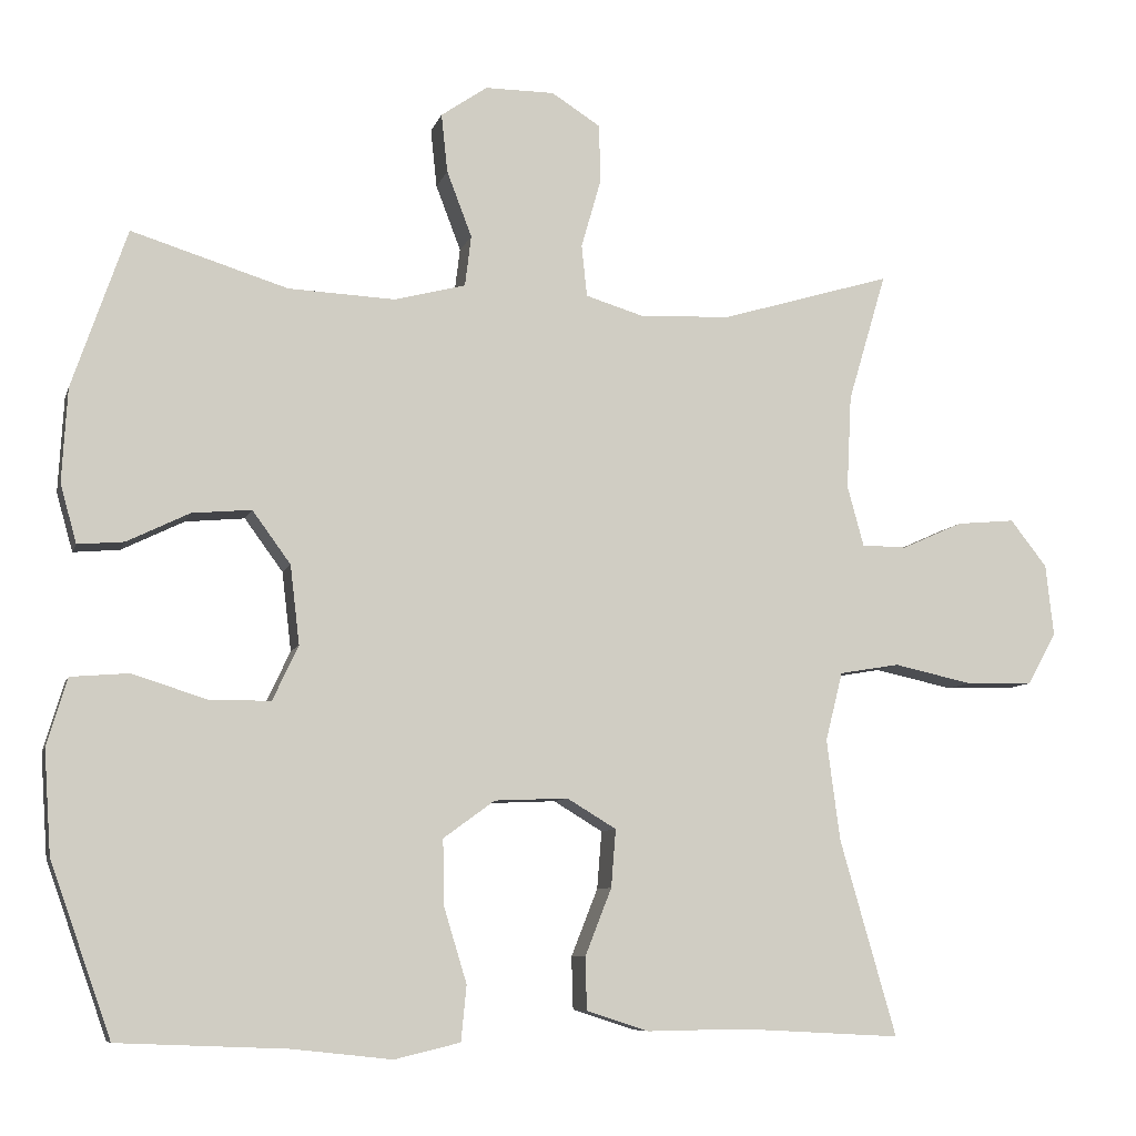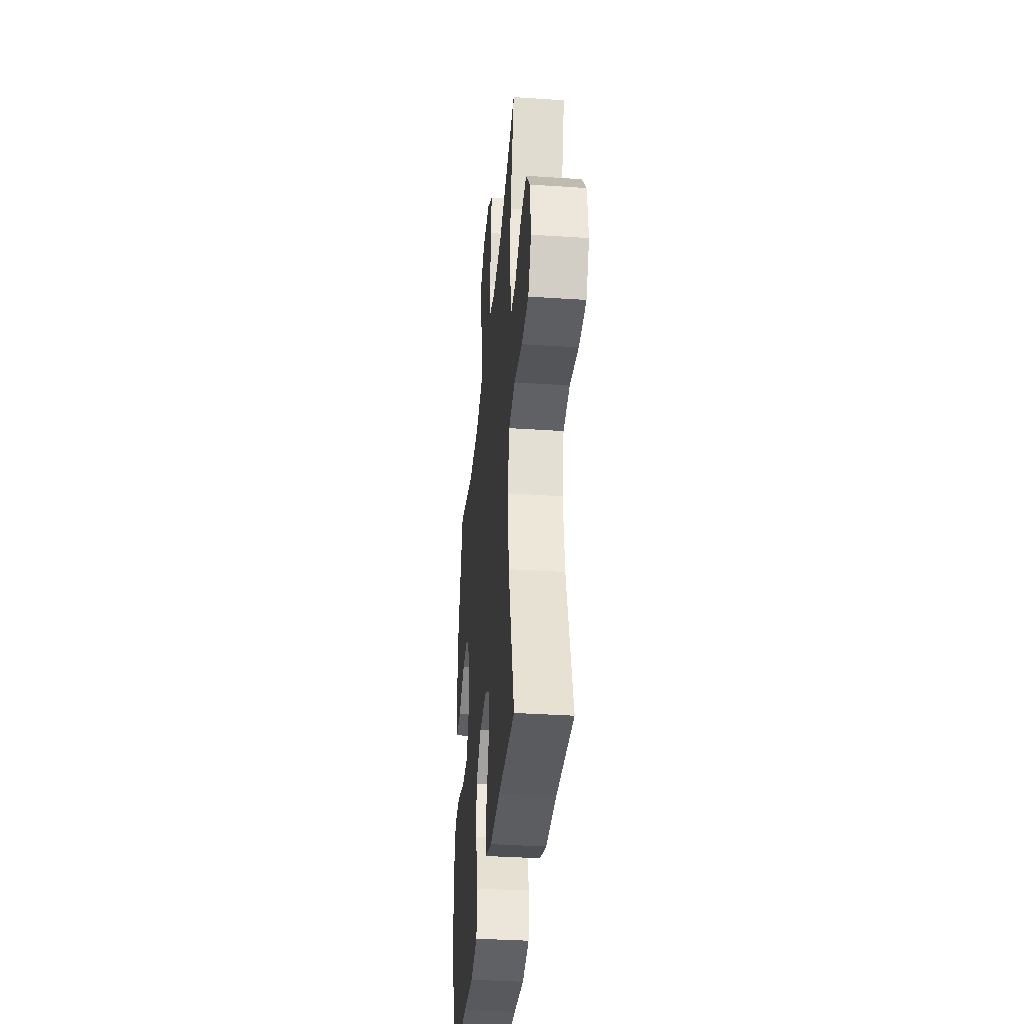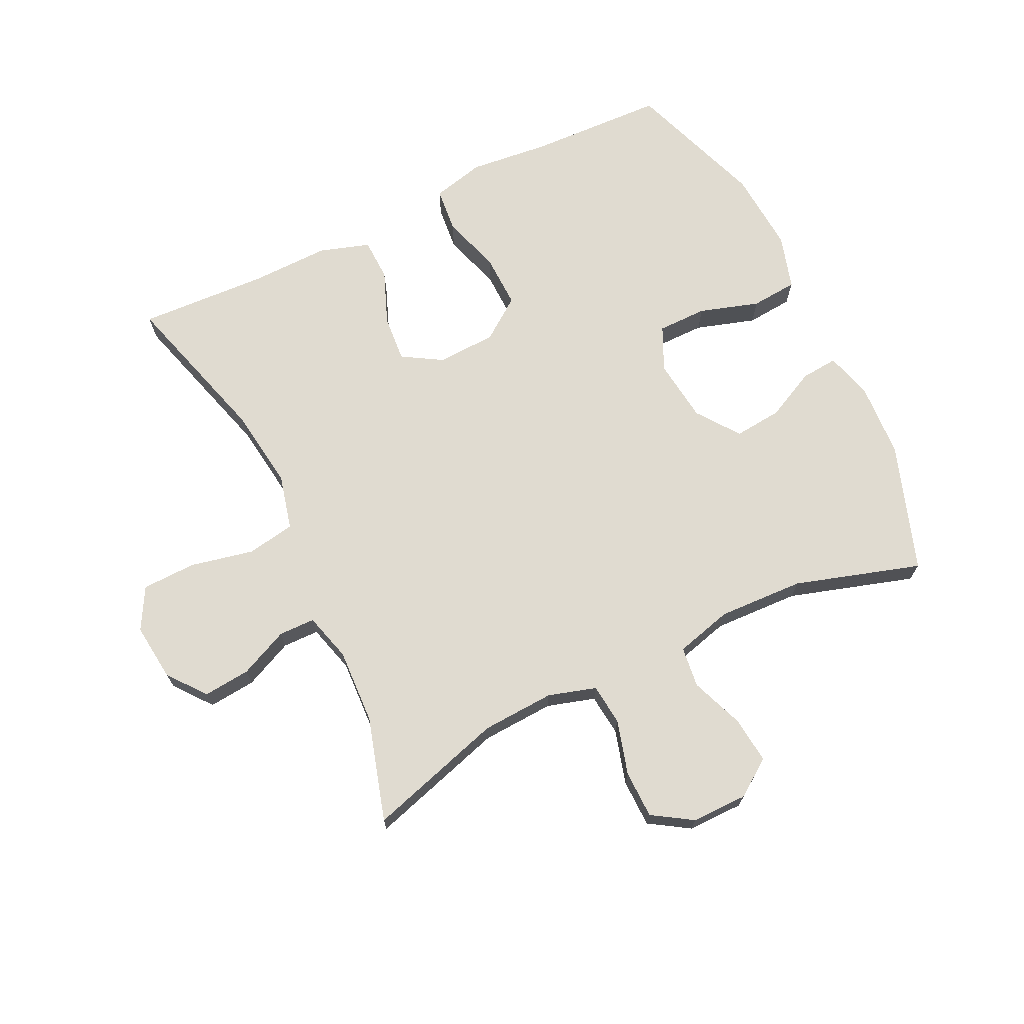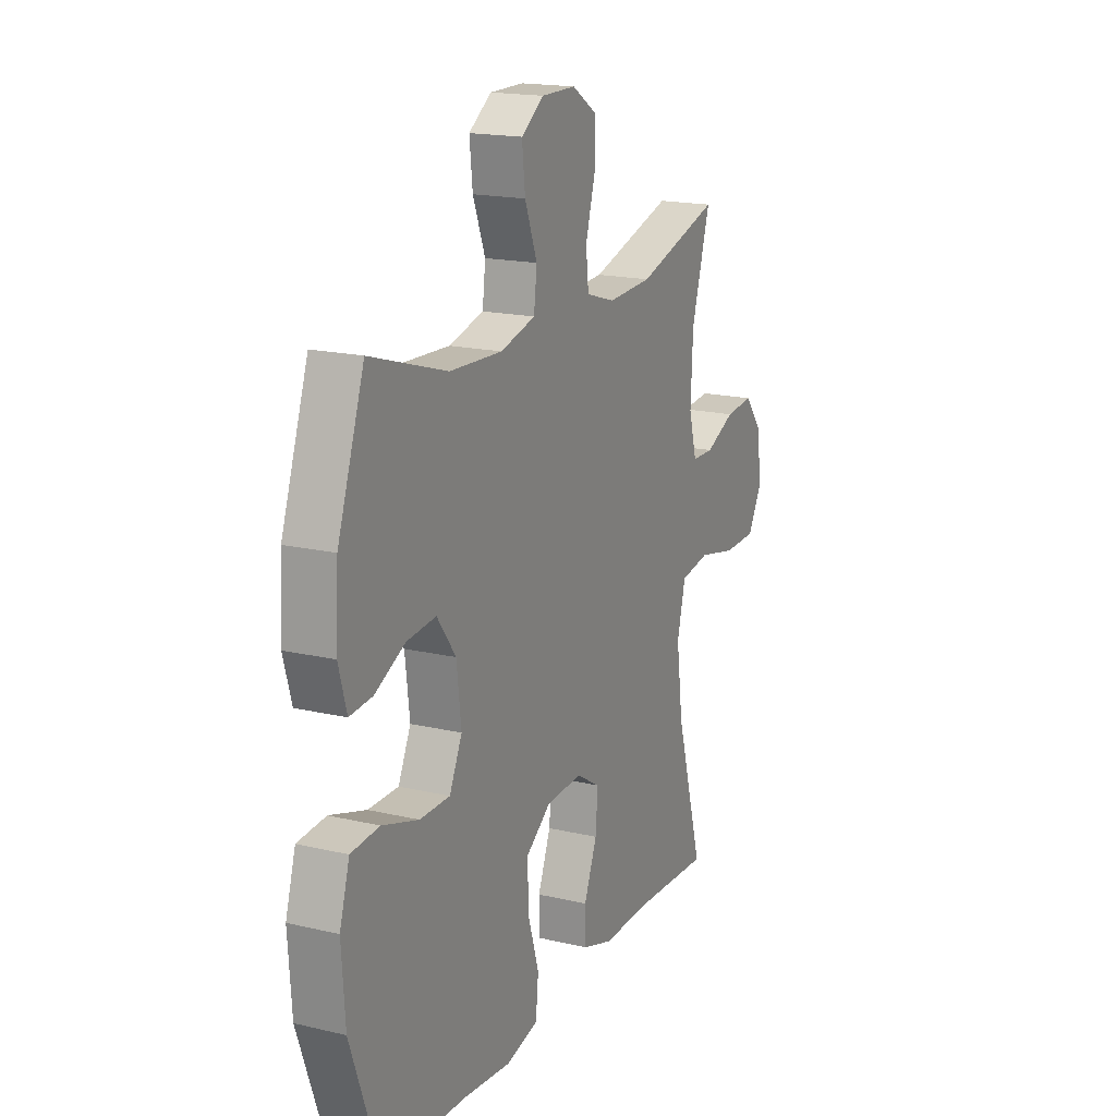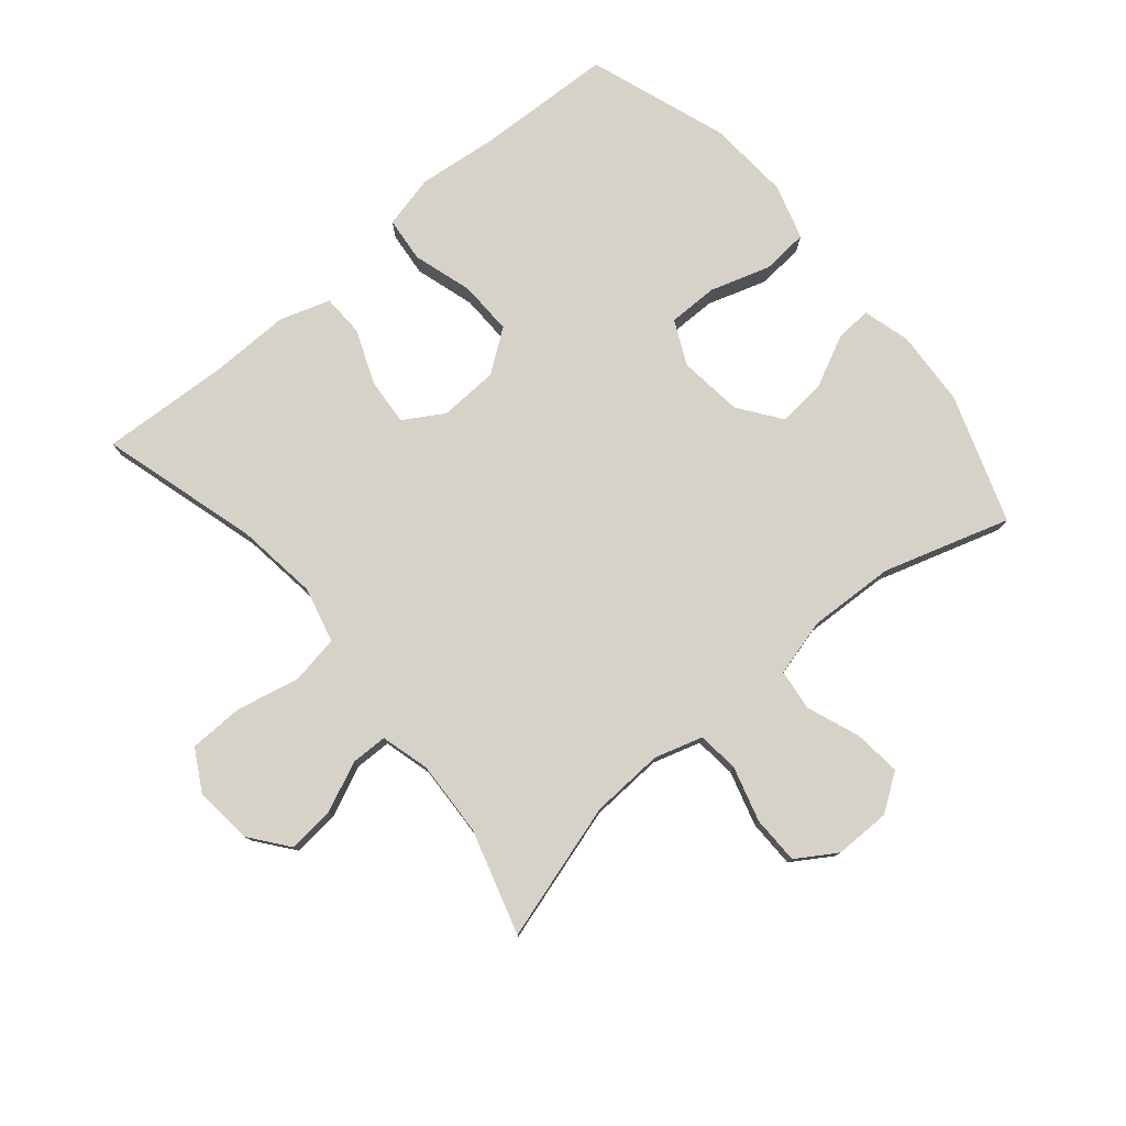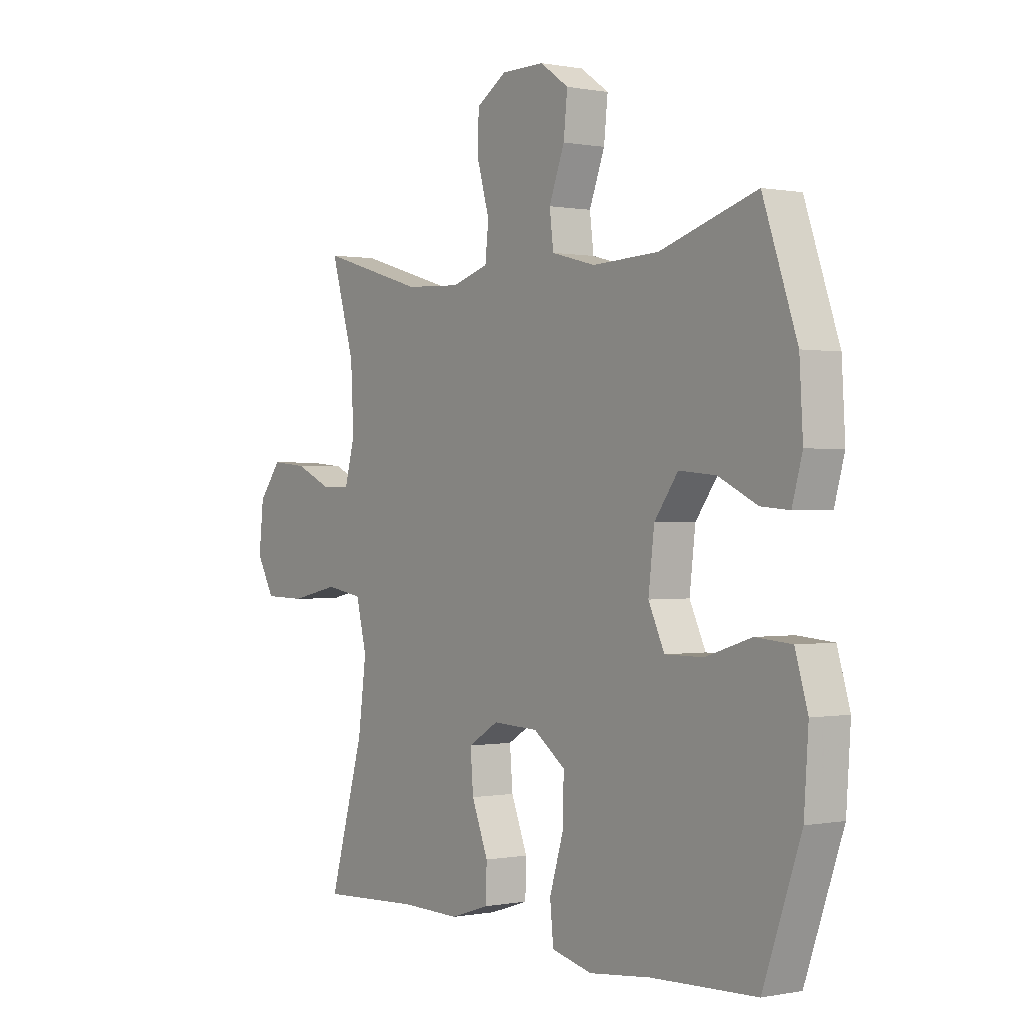
<metadata>
{"format":"obj","ext":"obj","renderer":"f3d","projection":"perspective","resolution":1024,"background":"white","views":[{"elev":-8.0,"azim":165.8,"up":"+Z"},{"elev":-36.2,"azim":-95.0,"up":"+Z"},{"elev":70.0,"azim":-25.9,"up":"+Y"},{"elev":17.8,"azim":114.8,"up":"+Z"},{"elev":78.3,"azim":-40.0,"up":"+Y"},{"elev":0.1,"azim":54.2,"up":"+Z"}]}
</metadata>
<code>
v -0.5 0.07 -0.5
v -0.428 0.07 -0.249
v -0.411 0.07 -0.12
v -0.433 0.07 -0.032
v -0.51 0.07 -0.019
v -0.611 0.07 -0.041
v -0.697 0.07 -0.039
v -0.734 0.07 0.027
v -0.724 0.07 0.119
v -0.677 0.07 0.179
v -0.602 0.07 0.172
v -0.524 0.07 0.137
v -0.466 0.07 0.138
v -0.445 0.07 0.215
v -0.451 0.07 0.335
v -0.5 0.07 0.5
v -0.282 0.07 0.435
v -0.166 0.07 0.429
v -0.09 0.07 0.452
v -0.083 0.07 0.518
v -0.108 0.07 0.605
v -0.107 0.07 0.681
v -0.044 0.07 0.721
v 0.045 0.07 0.721
v 0.104 0.07 0.68
v 0.096 0.07 0.605
v 0.064 0.07 0.521
v 0.072 0.07 0.456
v 0.163 0.07 0.432
v 0.3 0.07 0.438
v 0.5 0.07 0.5
v 0.57 0.07 0.297
v 0.577 0.07 0.177
v 0.556 0.07 0.102
v 0.497 0.07 0.107
v 0.417 0.07 0.146
v 0.341 0.07 0.153
v 0.292 0.07 0.086
v 0.28 0.07 -0.015
v 0.313 0.07 -0.085
v 0.392 0.07 -0.085
v 0.487 0.07 -0.055
v 0.561 0.07 -0.061
v 0.587 0.07 -0.148
v 0.578 0.07 -0.279
v 0.5 0.07 -0.5
v 0.283 0.07 -0.509
v 0.156 0.07 -0.523
v 0.072 0.07 -0.503
v 0.065 0.07 -0.432
v 0.094 0.07 -0.337
v 0.096 0.07 -0.252
v 0.03 0.07 -0.204
v -0.064 0.07 -0.2
v -0.127 0.07 -0.238
v -0.121 0.07 -0.312
v -0.087 0.07 -0.398
v -0.089 0.07 -0.465
v -0.169 0.07 -0.491
v -0.294 0.07 -0.489
v -0.5 0 -0.5
v -0.428 0 -0.249
v -0.411 0 -0.12
v -0.433 0 -0.032
v -0.51 0 -0.019
v -0.611 0 -0.041
v -0.697 0 -0.039
v -0.734 0 0.027
v -0.724 0 0.119
v -0.677 0 0.179
v -0.602 0 0.172
v -0.524 0 0.137
v -0.466 0 0.138
v -0.445 0 0.215
v -0.451 0 0.335
v -0.5 0 0.5
v -0.282 0 0.435
v -0.166 0 0.429
v -0.09 0 0.452
v -0.083 0 0.518
v -0.108 0 0.605
v -0.107 0 0.681
v -0.044 0 0.721
v 0.045 0 0.721
v 0.104 0 0.68
v 0.096 0 0.605
v 0.064 0 0.521
v 0.072 0 0.456
v 0.163 0 0.432
v 0.3 0 0.438
v 0.5 0 0.5
v 0.57 0 0.297
v 0.577 0 0.177
v 0.556 0 0.102
v 0.497 0 0.107
v 0.417 0 0.146
v 0.341 0 0.153
v 0.292 0 0.086
v 0.28 0 -0.015
v 0.313 0 -0.085
v 0.392 0 -0.085
v 0.487 0 -0.055
v 0.561 0 -0.061
v 0.587 0 -0.148
v 0.578 0 -0.279
v 0.5 0 -0.5
v 0.283 0 -0.509
v 0.156 0 -0.523
v 0.072 0 -0.503
v 0.065 0 -0.432
v 0.094 0 -0.337
v 0.096 0 -0.252
v 0.03 0 -0.204
v -0.064 0 -0.2
v -0.127 0 -0.238
v -0.121 0 -0.312
v -0.087 0 -0.398
v -0.089 0 -0.465
v -0.169 0 -0.491
v -0.294 0 -0.489
f 58 59 60
f 57 58 60
f 56 57 60
f 60 1 2
f 56 60 2
f 55 56 2
f 54 55 2 3
f 53 54 3 4
f 49 50 51
f 48 49 51
f 47 48 51
f 47 51 52
f 46 47 52
f 45 46 52
f 44 45 52
f 43 44 52
f 42 43 52
f 41 42 52
f 40 41 52 53
f 34 35 36
f 33 34 36
f 32 33 36
f 31 32 36
f 30 31 36
f 29 30 36 37
f 28 29 37 38
f 25 26 27
f 24 25 27
f 23 24 27
f 22 23 27
f 21 22 27
f 20 21 27
f 19 20 27 28
f 28 38 39
f 19 28 39
f 18 19 39
f 15 16 17
f 39 40 53
f 18 39 53
f 17 18 53
f 15 17 53
f 14 15 53
f 10 11 12
f 9 10 12
f 8 9 12
f 7 8 12
f 6 7 12
f 5 6 12
f 13 14 53 4
f 4 5 12 13
f 120 119 118
f 120 118 117
f 120 117 116
f 62 61 120
f 62 120 116
f 62 116 115
f 63 62 115 114
f 64 63 114 113
f 111 110 109
f 111 109 108
f 111 108 107
f 112 111 107
f 112 107 106
f 112 106 105
f 112 105 104
f 112 104 103
f 112 103 102
f 112 102 101
f 113 112 101 100
f 96 95 94
f 96 94 93
f 96 93 92
f 96 92 91
f 96 91 90
f 97 96 90 89
f 98 97 89 88
f 87 86 85
f 87 85 84
f 87 84 83
f 87 83 82
f 87 82 81
f 87 81 80
f 88 87 80 79
f 99 98 88
f 99 88 79
f 99 79 78
f 77 76 75
f 113 100 99
f 113 99 78
f 113 78 77
f 113 77 75
f 113 75 74
f 72 71 70
f 72 70 69
f 72 69 68
f 72 68 67
f 72 67 66
f 72 66 65
f 64 113 74 73
f 73 72 65 64
f 1 61 62 2
f 2 62 63 3
f 3 63 64 4
f 4 64 65 5
f 5 65 66 6
f 6 66 67 7
f 7 67 68 8
f 8 68 69 9
f 9 69 70 10
f 10 70 71 11
f 11 71 72 12
f 12 72 73 13
f 13 73 74 14
f 14 74 75 15
f 15 75 76 16
f 16 76 77 17
f 17 77 78 18
f 18 78 79 19
f 19 79 80 20
f 20 80 81 21
f 21 81 82 22
f 22 82 83 23
f 23 83 84 24
f 24 84 85 25
f 25 85 86 26
f 26 86 87 27
f 27 87 88 28
f 28 88 89 29
f 29 89 90 30
f 30 90 91 31
f 31 91 92 32
f 32 92 93 33
f 33 93 94 34
f 34 94 95 35
f 35 95 96 36
f 36 96 97 37
f 37 97 98 38
f 38 98 99 39
f 39 99 100 40
f 40 100 101 41
f 41 101 102 42
f 42 102 103 43
f 43 103 104 44
f 44 104 105 45
f 45 105 106 46
f 46 106 107 47
f 47 107 108 48
f 48 108 109 49
f 49 109 110 50
f 50 110 111 51
f 51 111 112 52
f 52 112 113 53
f 53 113 114 54
f 54 114 115 55
f 55 115 116 56
f 56 116 117 57
f 57 117 118 58
f 58 118 119 59
f 59 119 120 60
f 60 120 61 1

</code>
